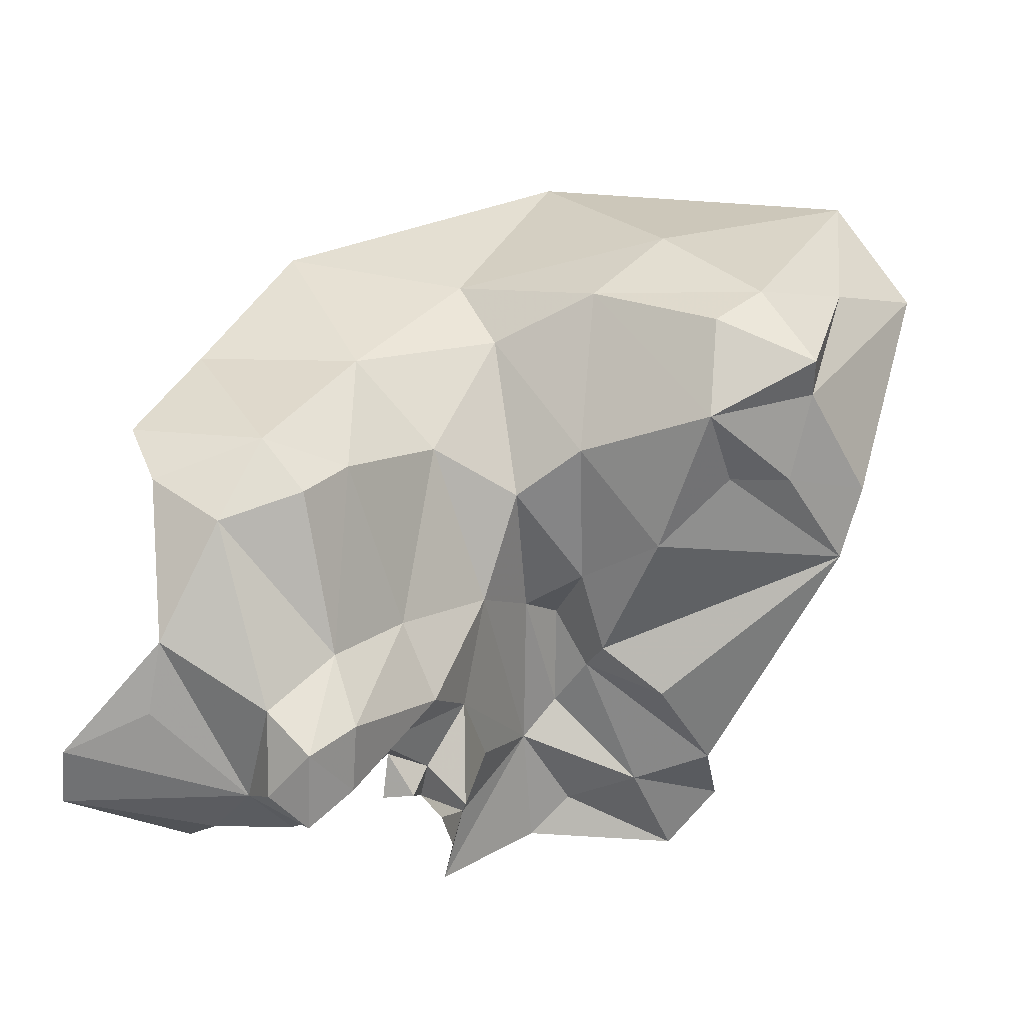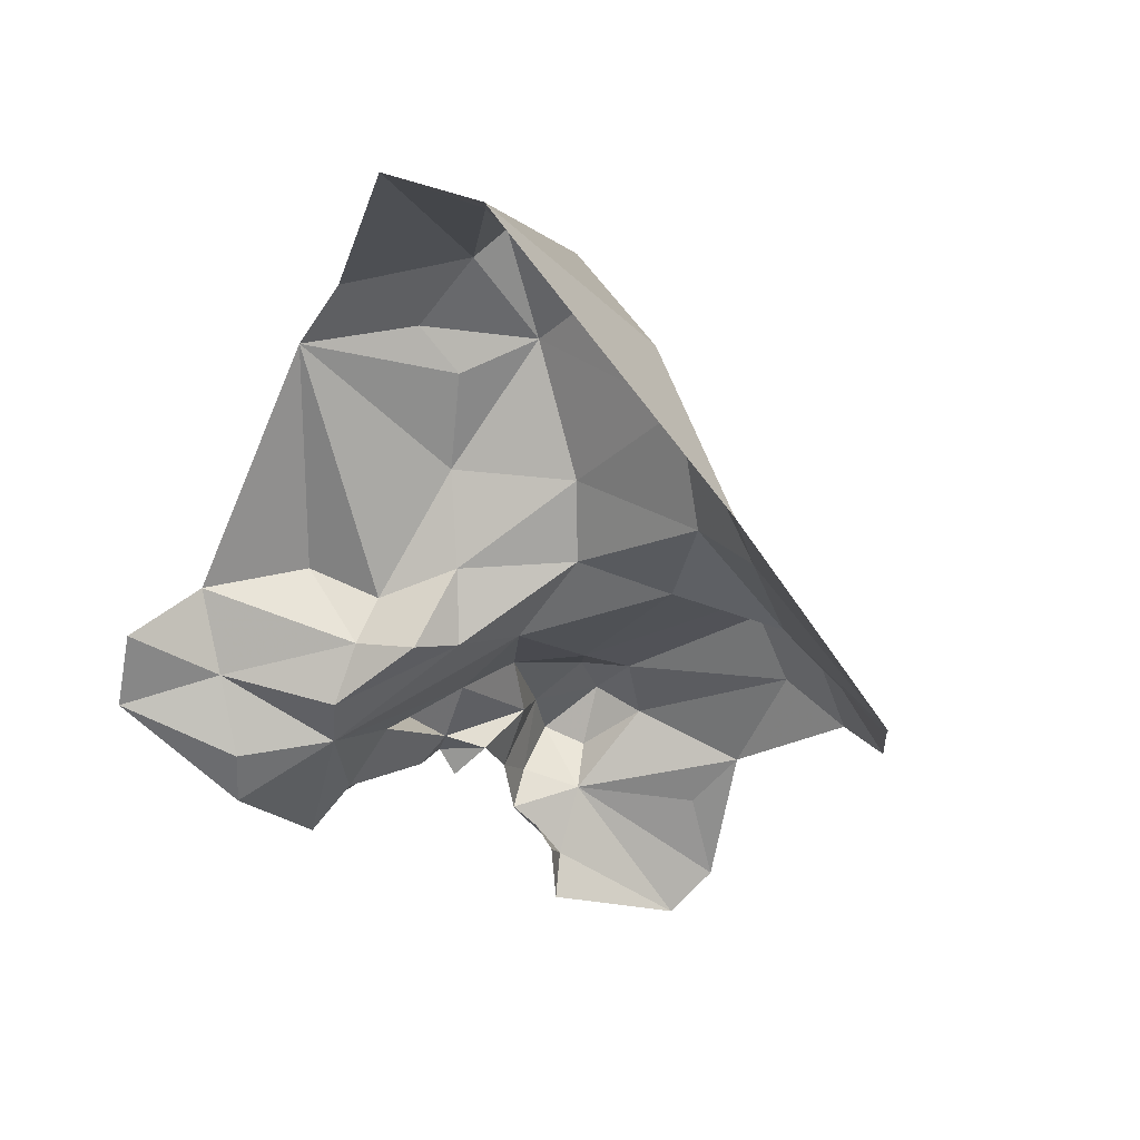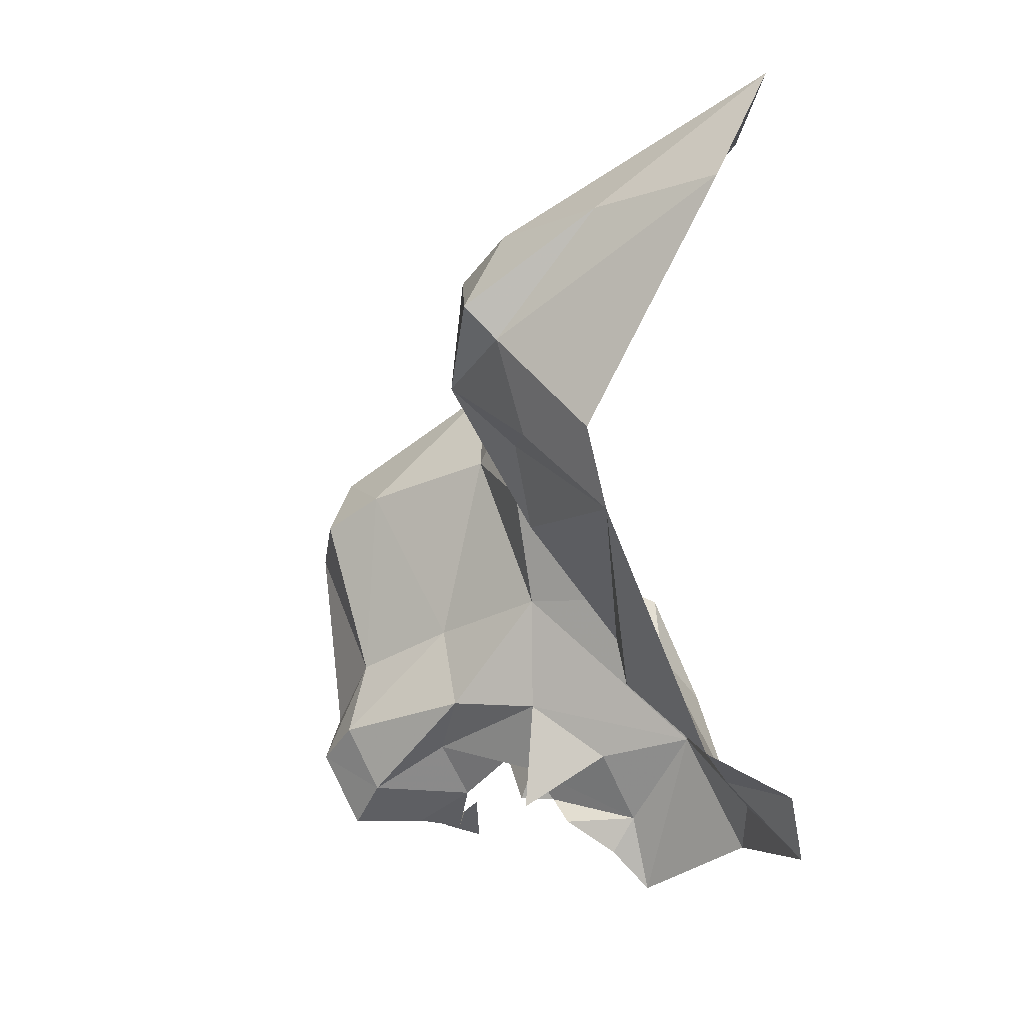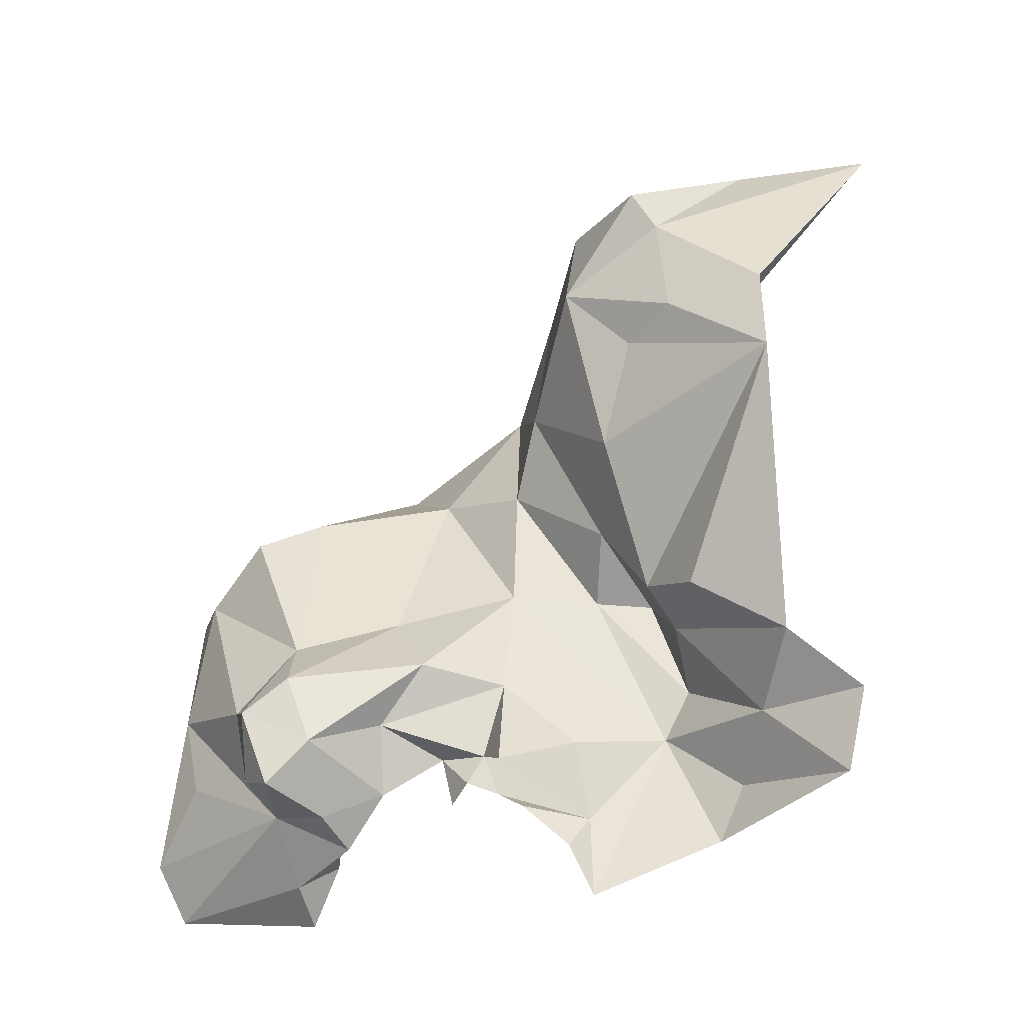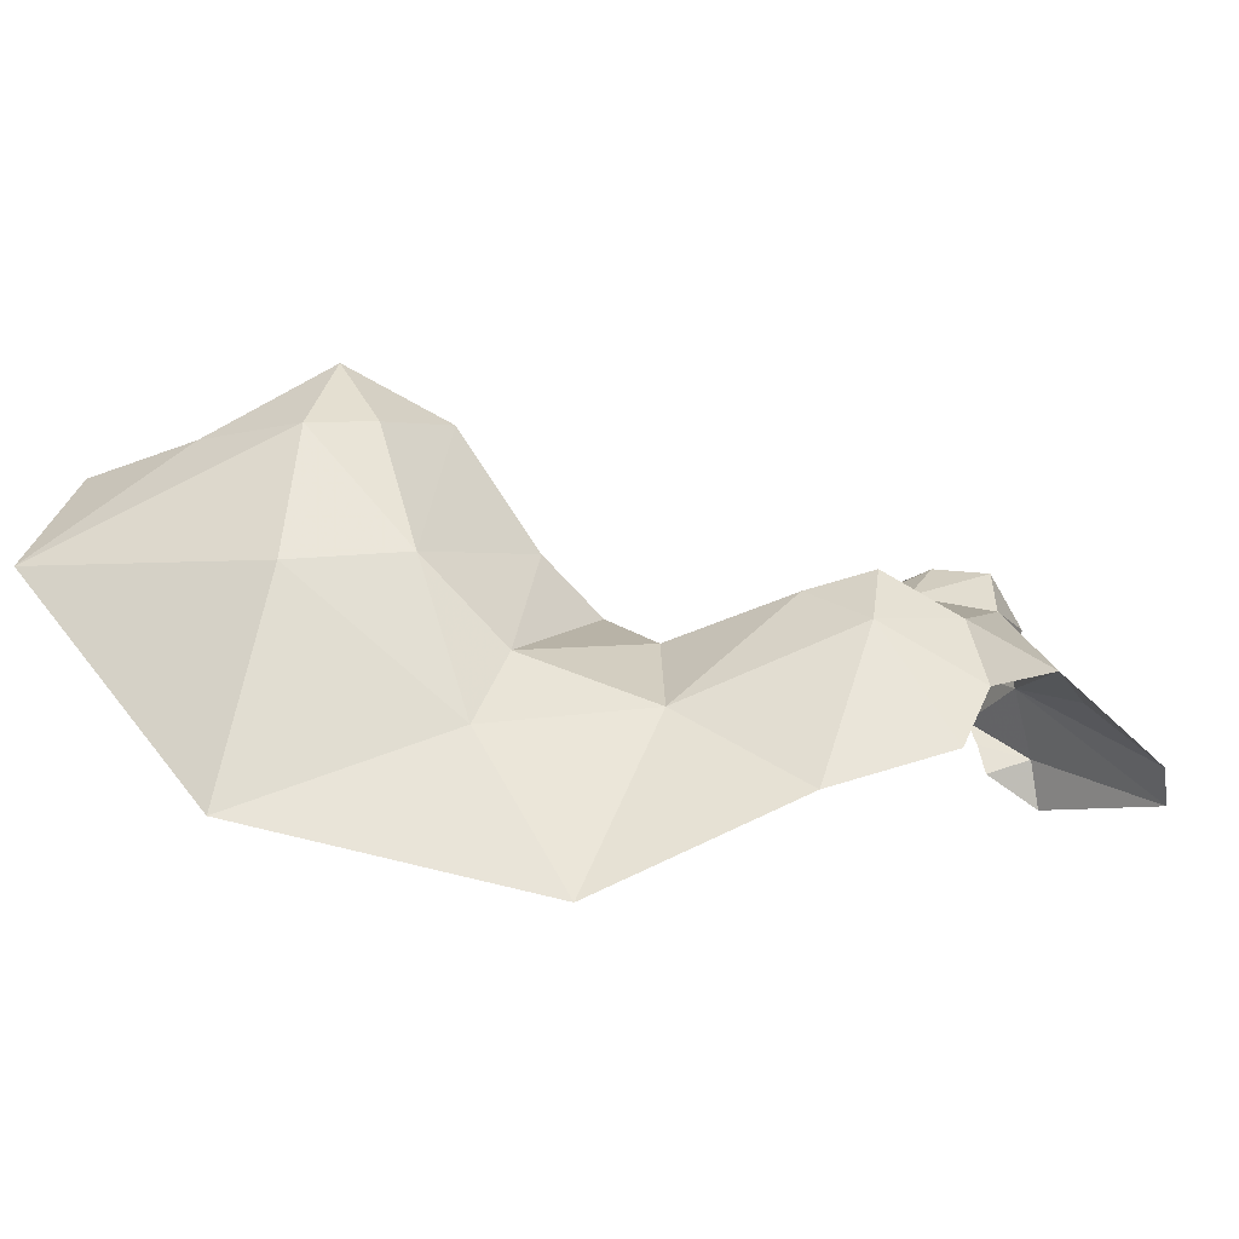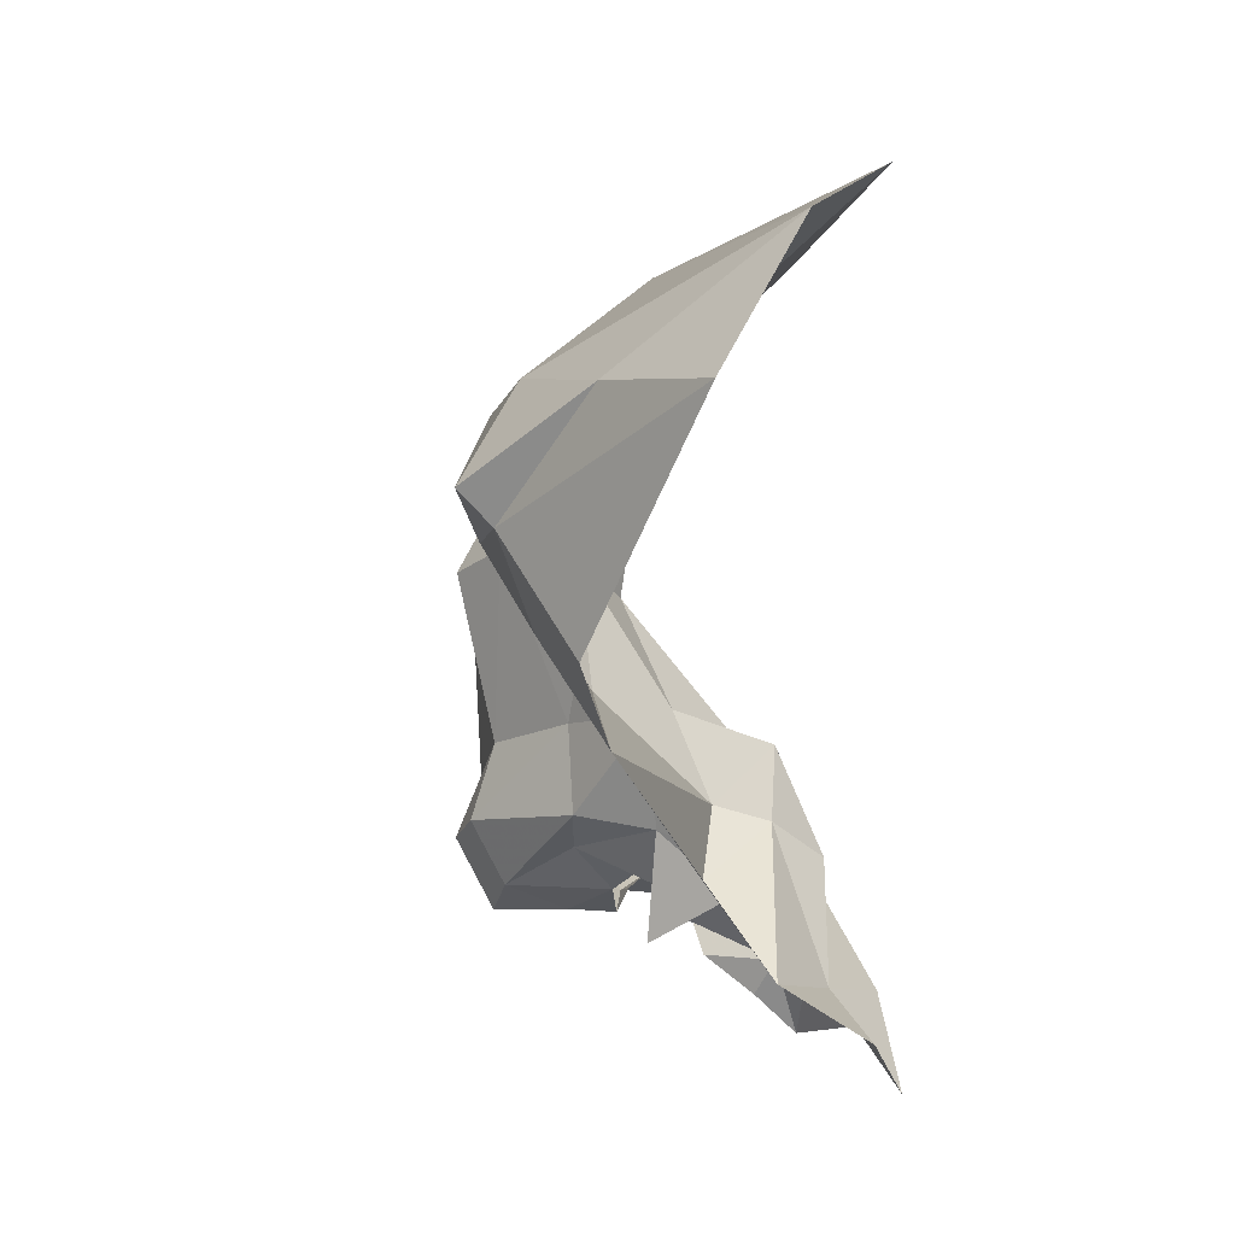
<metadata>
{"format":"obj","ext":"obj","renderer":"f3d","projection":"perspective","resolution":1024,"background":"white","views":[{"elev":-4.4,"azim":146.3,"up":"+Z"},{"elev":-28.8,"azim":-41.8,"up":"+Y"},{"elev":-7.8,"azim":-130.1,"up":"+Z"},{"elev":-49.5,"azim":-160.3,"up":"+Z"},{"elev":-1.6,"azim":31.5,"up":"+Y"},{"elev":9.3,"azim":-115.4,"up":"+Z"}]}
</metadata>
<code>
v -5.593 6.694 1.09
v -5.609 6.707 1.111
v -5.573 6.715 1.146
v -5.488 6.749 1.132
v -5.442 6.775 1.145
v -5.465 6.747 1.139
v -5.479 6.75 1.116
v -5.666 6.728 1.084
v -5.374 6.784 1.119
v -5.378 6.755 1.119
v -5.391 6.795 1.104
v -5.369 6.792 1.162
v -5.382 6.811 1.14
v -5.324 6.763 1.196
v -5.529 6.702 1.068
v -5.395 6.713 1.115
v -5.402 6.727 1.11
v -5.377 6.72 1.102
v -5.293 6.718 1.141
v -5.326 6.748 1.161
v -5.533 6.738 1.138
v -5.502 6.766 1.112
v -5.412 6.739 1.101
v -5.435 6.752 1.12
v -5.407 6.763 1.104
v -5.469 6.788 1.167
v -5.503 6.762 1.165
v -5.323 6.73 1.304
v -5.322 6.756 1.277
v -5.368 6.785 1.298
v -5.631 6.743 1.122
v -5.492 6.737 1.116
v -5.504 6.738 1.103
v -5.532 6.715 1.105
v -5.414 6.799 1.122
v -5.375 6.694 1.097
v -5.302 6.699 1.116
v -5.344 6.786 1.255
v -5.403 6.799 1.19
v -5.379 6.808 1.27
v -5.452 6.783 1.207
v -5.511 6.769 1.221
v -5.522 6.721 1.087
v -5.407 6.814 1.154
v -5.467 6.738 1.115
v -5.444 6.747 1.347
v -5.449 6.667 1.414
v -5.37 6.713 1.347
v -5.41 6.799 1.285
v -5.682 6.751 1.114
v -5.654 6.781 1.135
v -5.516 6.772 1.36
v -5.551 6.816 1.384
v -5.514 6.739 1.394
v -5.579 6.879 1.313
v -5.634 6.896 1.327
v -5.626 6.909 1.342
v -5.585 6.877 1.365
v -5.589 6.723 1.167
v -5.582 6.83 1.249
v -5.678 6.867 1.245
v -5.606 6.861 1.283
v -5.633 6.878 1.283
v -5.578 6.741 1.217
v -5.565 6.785 1.234
v -5.551 6.751 1.22
v -5.676 6.871 1.386
v -5.616 6.877 1.383
v -5.681 6.882 1.281
v -5.74 6.856 1.391
v -5.54 6.818 1.299
v -5.475 6.776 1.299
v -5.585 6.776 1.195
v -5.52 6.788 1.276
v -5.601 6.701 1.466
v -5.592 6.75 1.187
v -5.612 6.794 1.17
v -5.6 6.812 1.42
v -5.729 6.811 1.45
f 1 2 3
f 4 5 6
f 4 6 7
f 2 1 8
f 9 10 11
f 12 9 13
f 10 12 14
f 3 15 1
f 16 17 18
f 14 19 20
f 14 20 10
f 4 21 22
f 23 24 25
f 23 25 10
f 26 5 27
f 4 22 27
f 28 29 30
f 31 2 8
f 32 33 34
f 5 35 24
f 5 26 35
f 36 16 18
f 36 18 37
f 38 39 40
f 38 40 30
f 12 38 14
f 11 35 13
f 27 21 3
f 41 26 42
f 34 33 43
f 34 43 15
f 41 44 26
f 34 15 3
f 7 6 45
f 39 13 44
f 39 44 41
f 25 24 35
f 3 2 31
f 46 47 48
f 46 48 30
f 11 13 9
f 39 12 13
f 44 13 35
f 3 42 27
f 21 4 34
f 42 26 27
f 7 32 4
f 19 10 20
f 21 27 22
f 34 4 32
f 29 38 30
f 28 30 48
f 24 6 5
f 25 35 11
f 34 3 21
f 10 9 12
f 12 39 38
f 39 49 40
f 14 38 29
f 30 49 46
f 18 10 37
f 23 18 17
f 31 50 51
f 31 8 50
f 25 11 10
f 23 10 18
f 10 19 37
f 5 4 27
f 41 49 39
f 35 26 44
f 40 49 30
f 52 53 54
f 52 54 46
f 55 56 57
f 55 57 58
f 59 3 31
f 60 61 62
f 63 62 61
f 55 60 62
f 64 65 66
f 57 56 67
f 57 67 68
f 56 69 70
f 56 70 67
f 63 69 56
f 71 60 55
f 3 59 66
f 3 66 42
f 72 46 49
f 72 49 41
f 72 41 42
f 66 59 64
f 55 62 63
f 64 73 65
f 66 65 74
f 47 54 75
f 61 69 63
f 76 51 77
f 76 77 73
f 59 31 76
f 55 58 53
f 73 64 76
f 52 71 53
f 54 53 78
f 47 46 54
f 73 77 61
f 55 63 56
f 54 78 75
f 71 65 60
f 67 79 68
f 57 68 58
f 71 52 74
f 71 74 65
f 74 42 66
f 60 65 73
f 79 67 70
f 76 64 59
f 76 31 51
f 75 78 79
f 78 53 68
f 78 68 79
f 60 73 61
f 46 72 52
f 53 58 68
f 42 74 72
f 55 53 71
f 61 77 51
f 74 52 72

</code>
